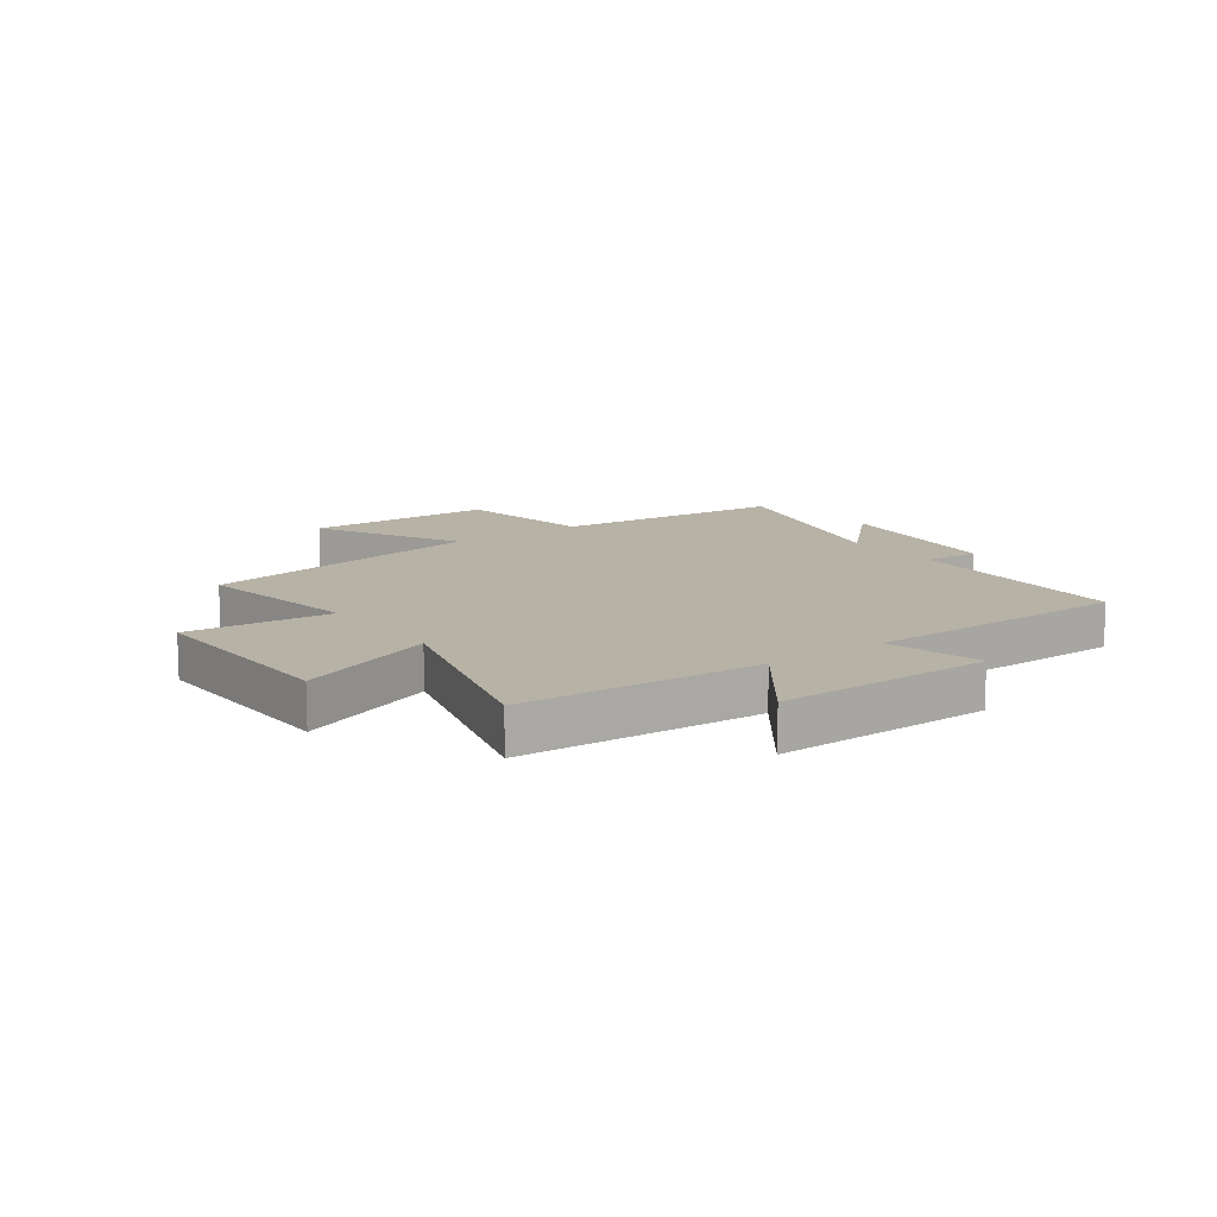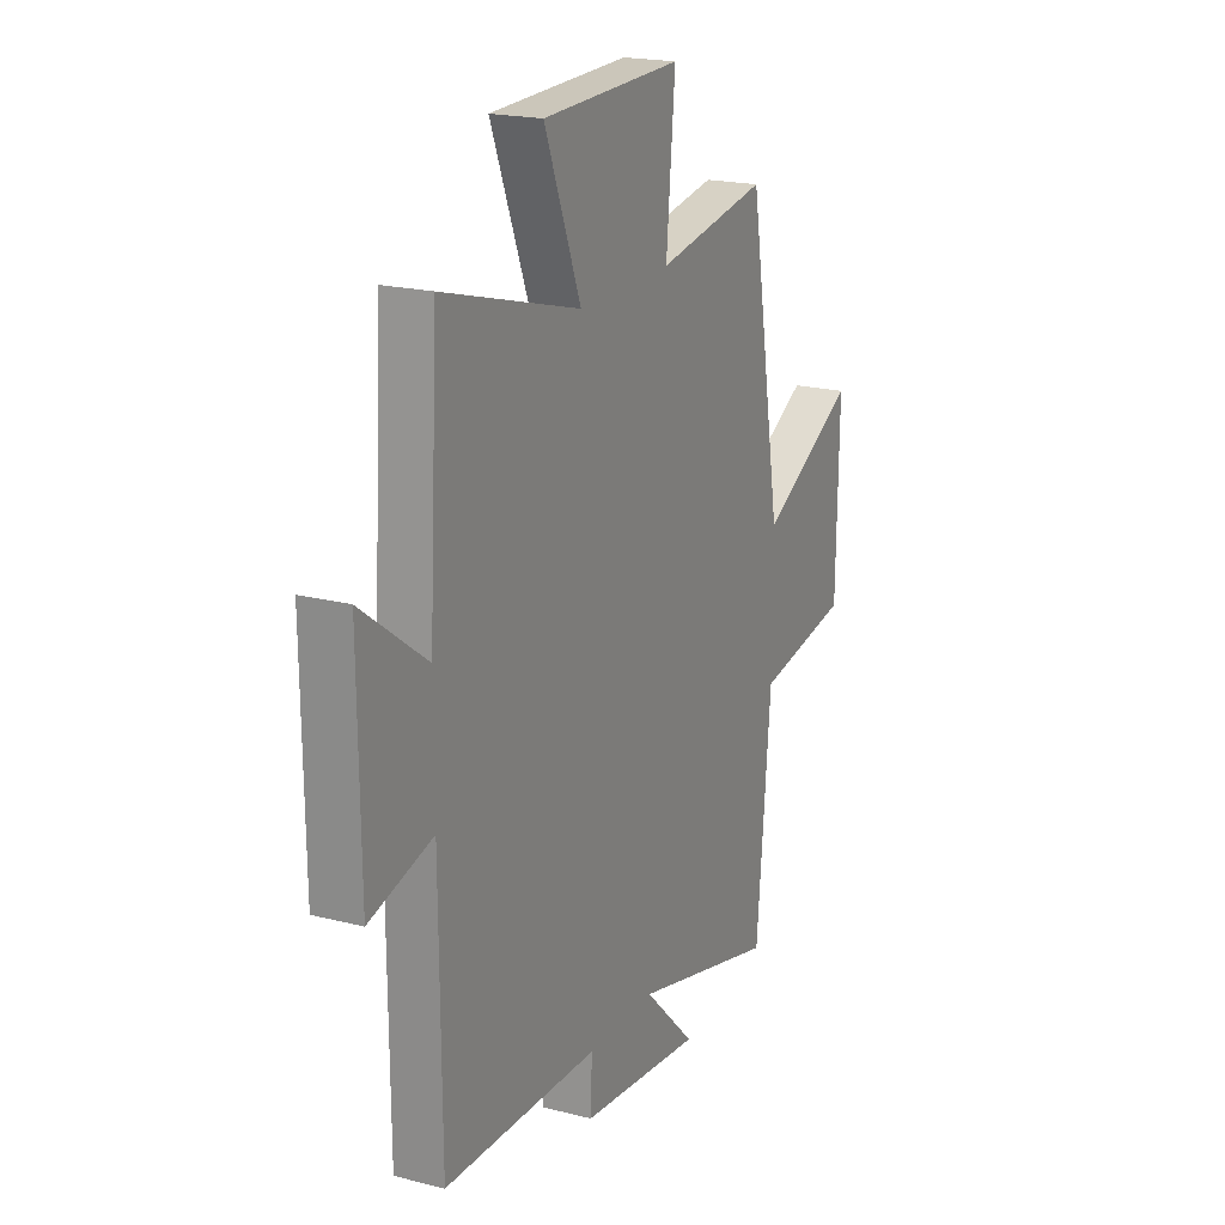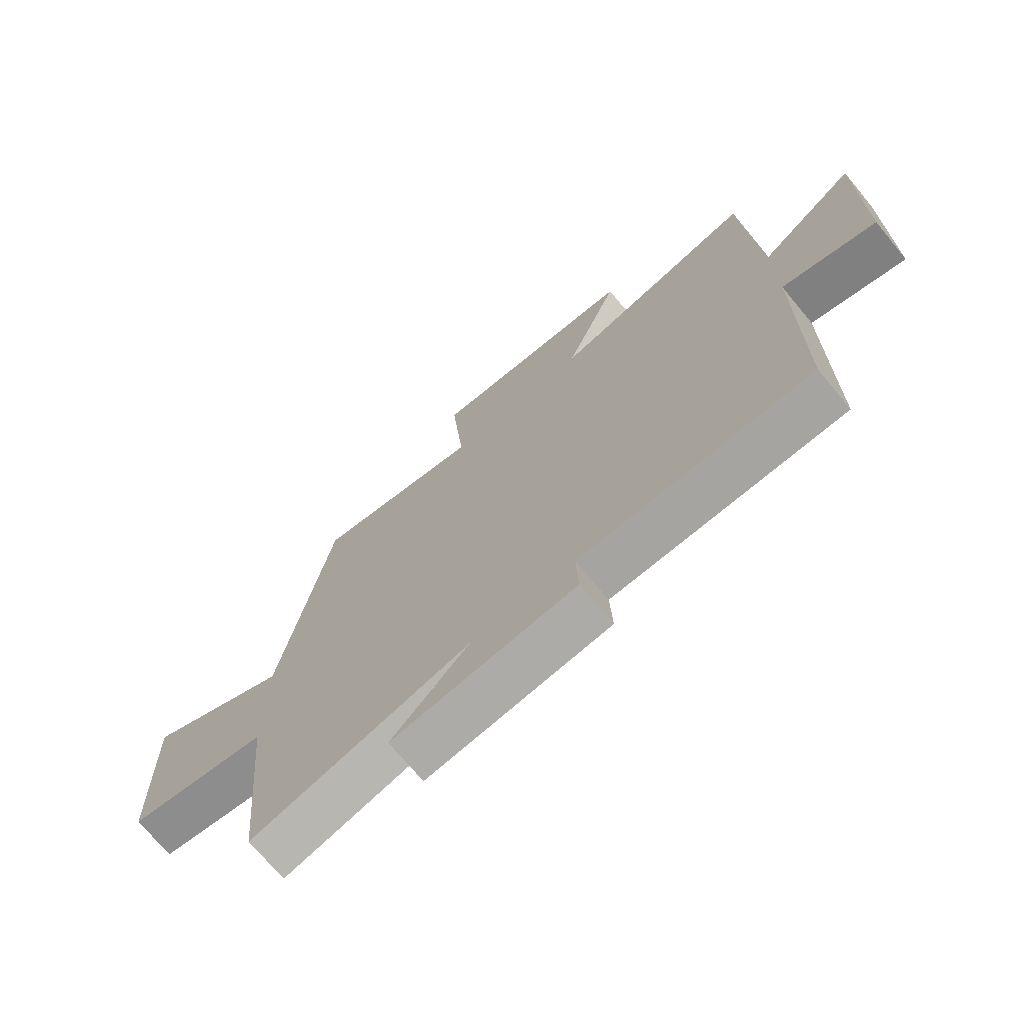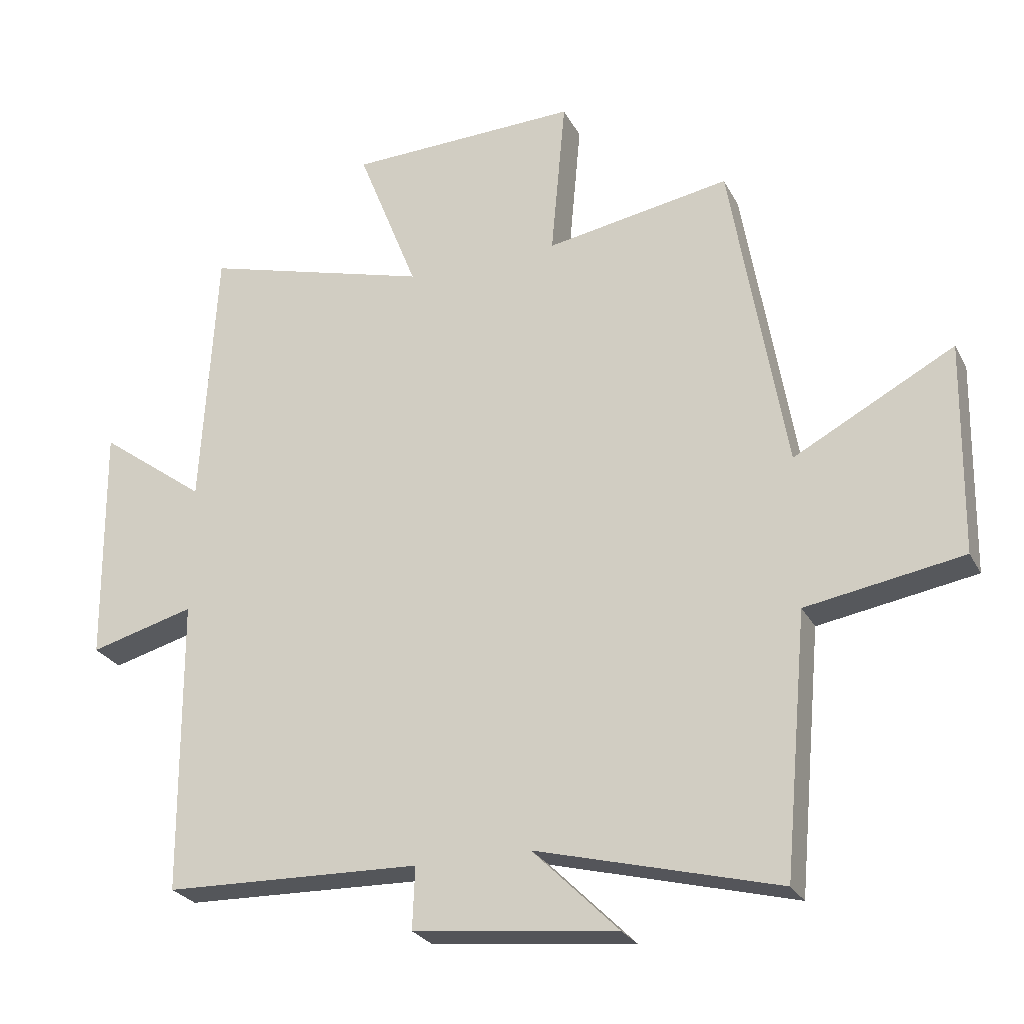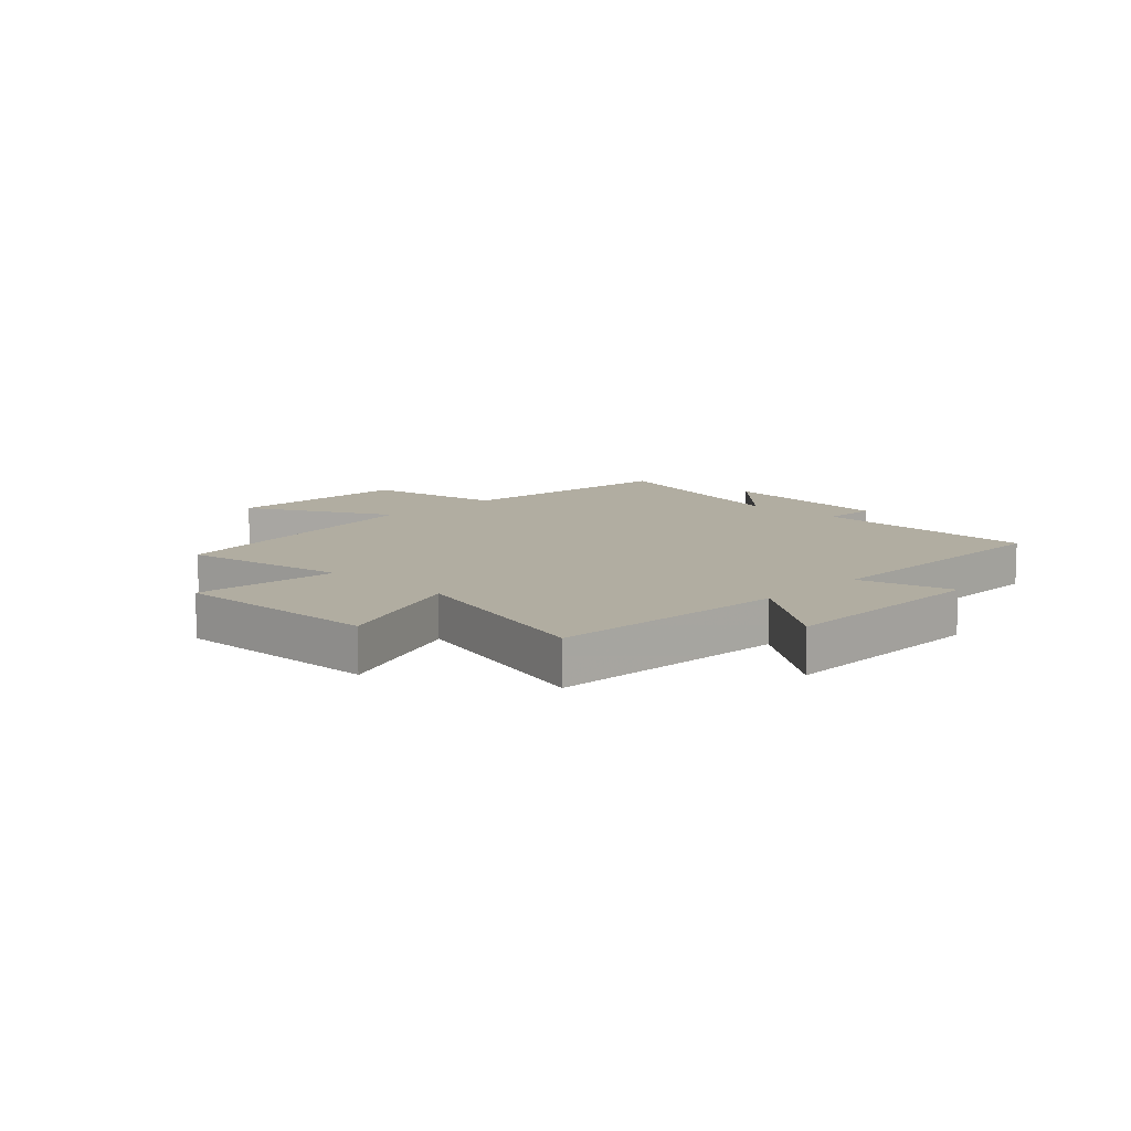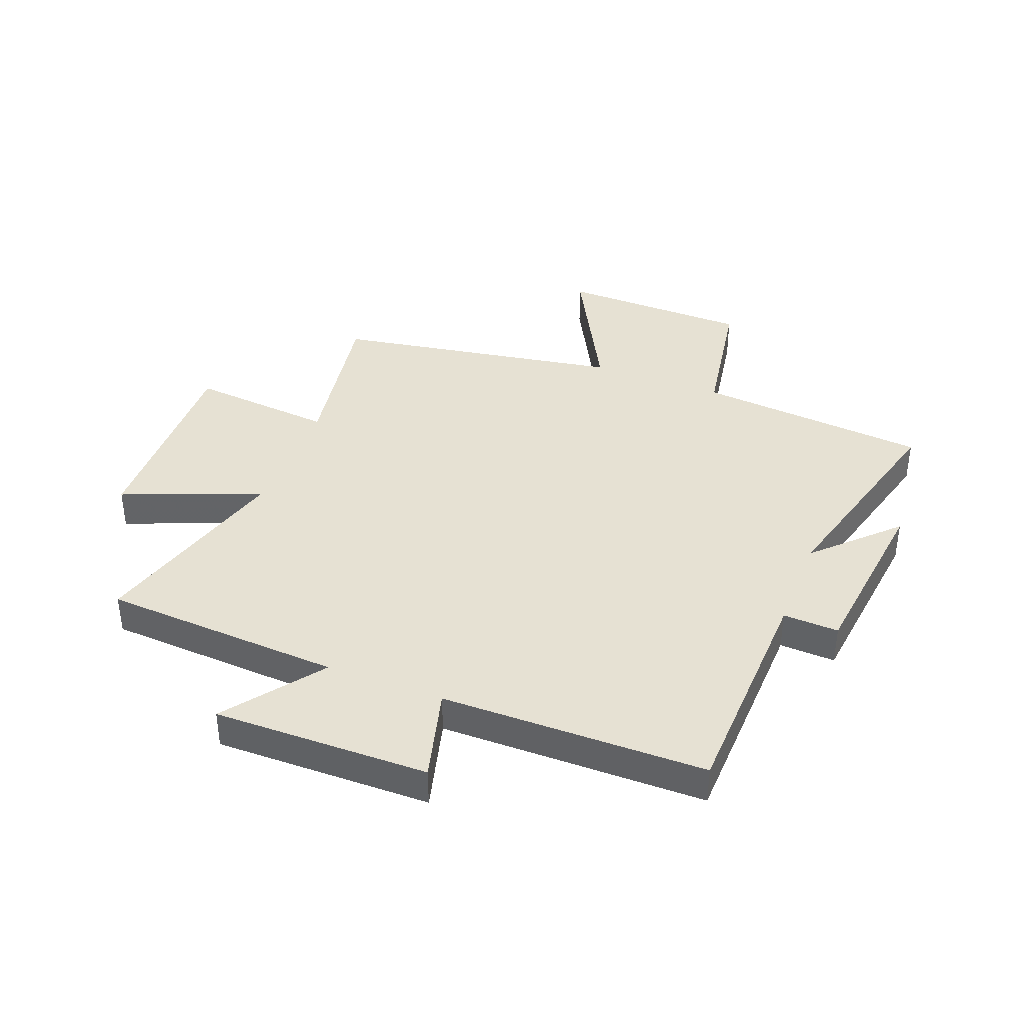
<metadata>
{"format":"obj","ext":"obj","renderer":"f3d","projection":"perspective","resolution":1024,"background":"white","views":[{"elev":12.4,"azim":54.0,"up":"+Y"},{"elev":19.9,"azim":115.4,"up":"+Z"},{"elev":-72.0,"azim":39.7,"up":"+Z"},{"elev":-26.1,"azim":-157.5,"up":"+Z"},{"elev":10.3,"azim":44.1,"up":"+Y"},{"elev":38.9,"azim":111.2,"up":"+Y"}]}
</metadata>
<code>
v -0.414 0.07 0.549
v -0.125 0.07 0.5
v -0.148 0.07 0.752
v 0.214 0.07 0.742
v 0.119 0.07 0.5
v 0.476 0.07 0.6
v 0.5 0.07 0.182
v 0.668 0.07 0.306
v 0.664 0.07 -0.07
v 0.5 0.07 -0.026
v 0.497 0.07 -0.488
v 0.095 0.07 -0.5
v 0.099 0.07 -0.597
v -0.219 0.07 -0.633
v -0.085 0.07 -0.5
v -0.463 0.07 -0.599
v -0.5 0.07 -0.194
v -0.745 0.07 -0.153
v -0.751 0.07 0.179
v -0.5 0.07 0.046
v -0.414 0 0.549
v -0.125 0 0.5
v -0.148 0 0.752
v 0.214 0 0.742
v 0.119 0 0.5
v 0.476 0 0.6
v 0.5 0 0.182
v 0.668 0 0.306
v 0.664 0 -0.07
v 0.5 0 -0.026
v 0.497 0 -0.488
v 0.095 0 -0.5
v 0.099 0 -0.597
v -0.219 0 -0.633
v -0.085 0 -0.5
v -0.463 0 -0.599
v -0.5 0 -0.194
v -0.745 0 -0.153
v -0.751 0 0.179
v -0.5 0 0.046
f 17 18 19 20
f 15 16 17 20
f 15 20 1 2
f 12 13 14 15
f 10 11 12 15
f 10 15 2
f 7 8 9 10
f 5 6 7 10
f 5 10 2 3
f 3 4 5
f 40 39 38 37
f 40 37 36 35
f 22 21 40 35
f 35 34 33 32
f 35 32 31 30
f 22 35 30
f 30 29 28 27
f 30 27 26 25
f 23 22 30 25
f 25 24 23
f 1 21 22 2
f 2 22 23 3
f 3 23 24 4
f 4 24 25 5
f 5 25 26 6
f 6 26 27 7
f 7 27 28 8
f 8 28 29 9
f 9 29 30 10
f 10 30 31 11
f 11 31 32 12
f 12 32 33 13
f 13 33 34 14
f 14 34 35 15
f 15 35 36 16
f 16 36 37 17
f 17 37 38 18
f 18 38 39 19
f 19 39 40 20
f 20 40 21 1

</code>
